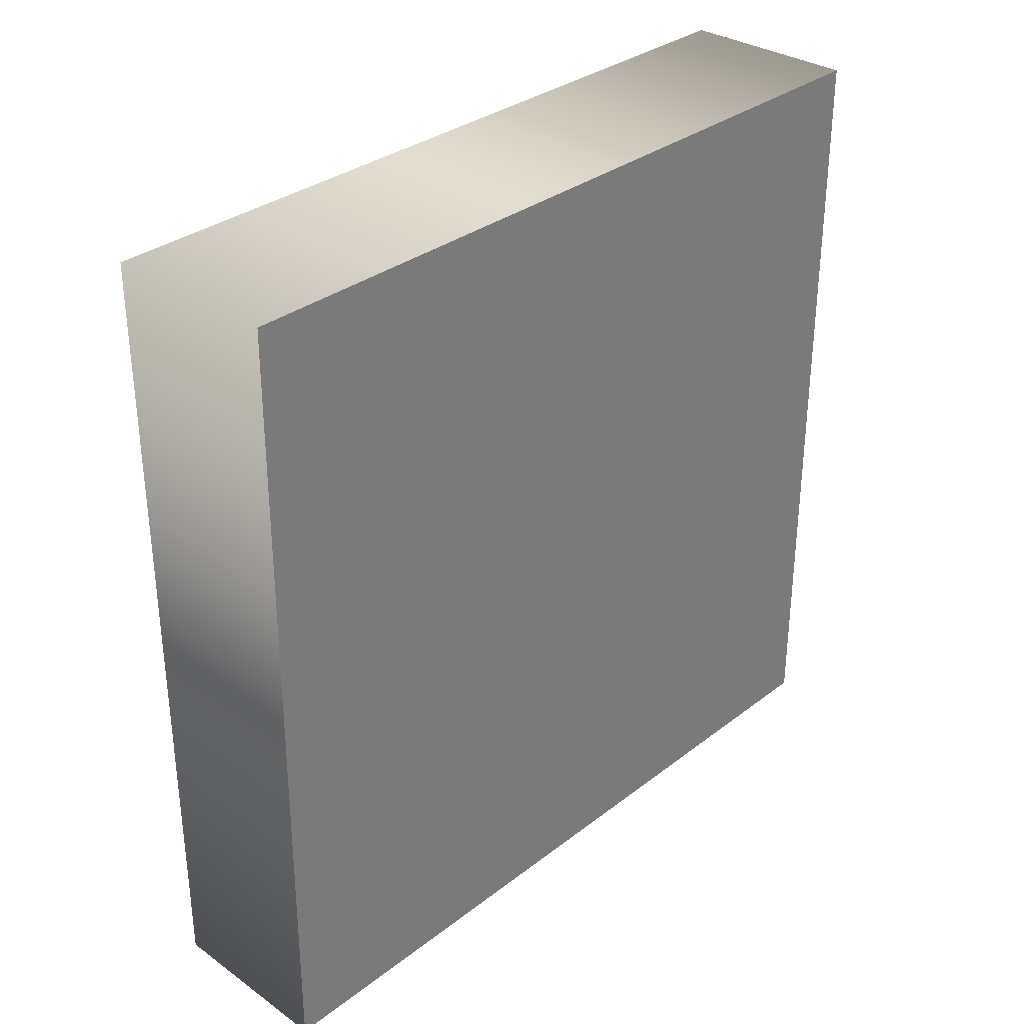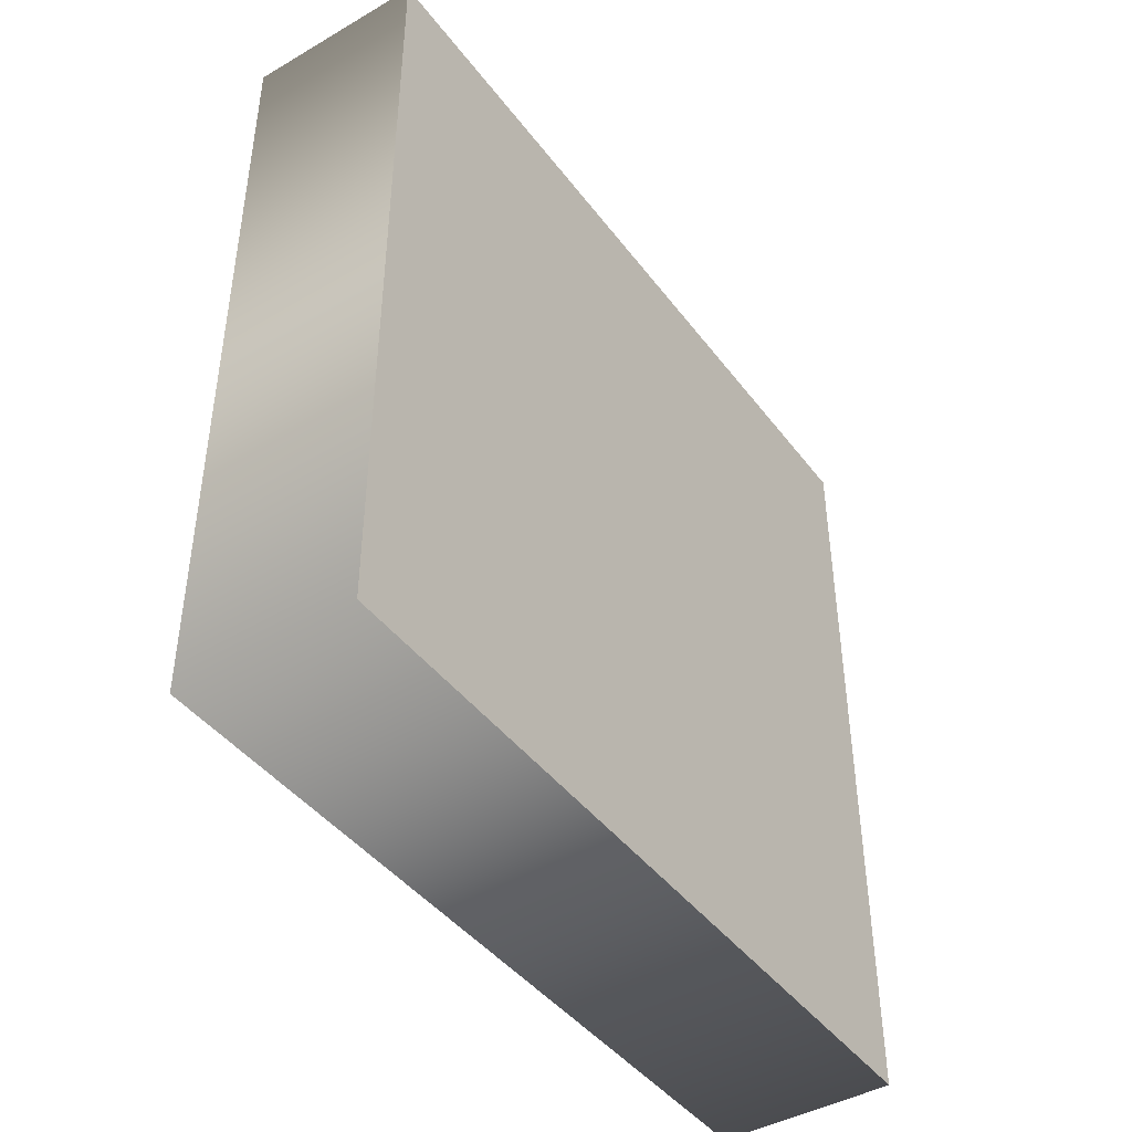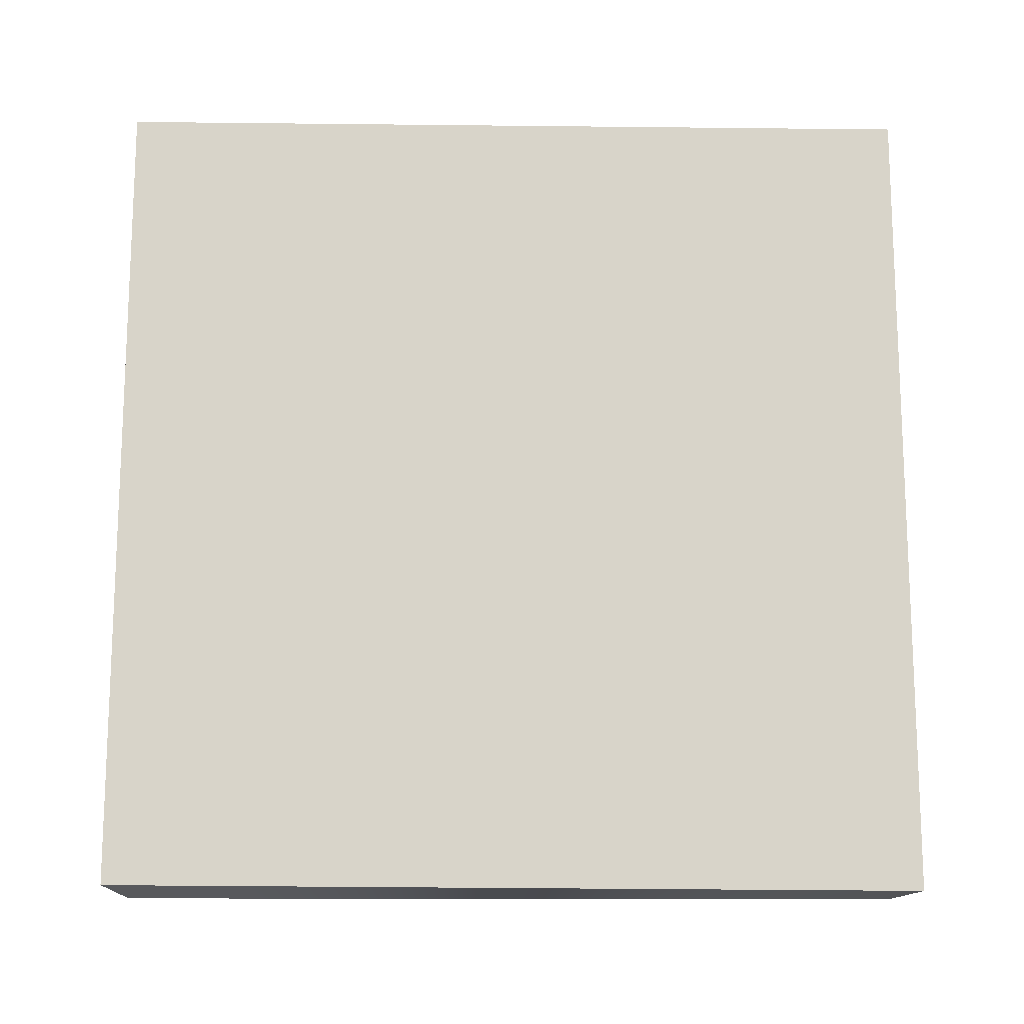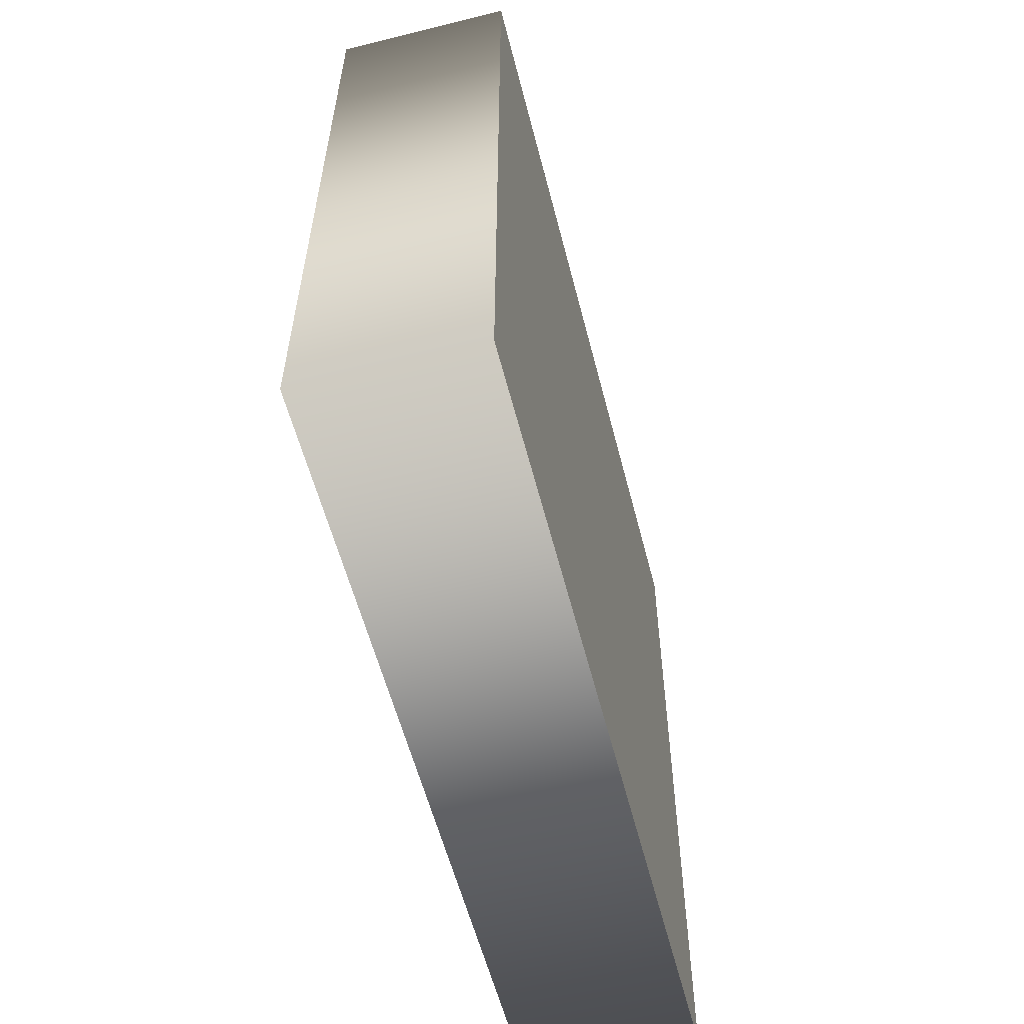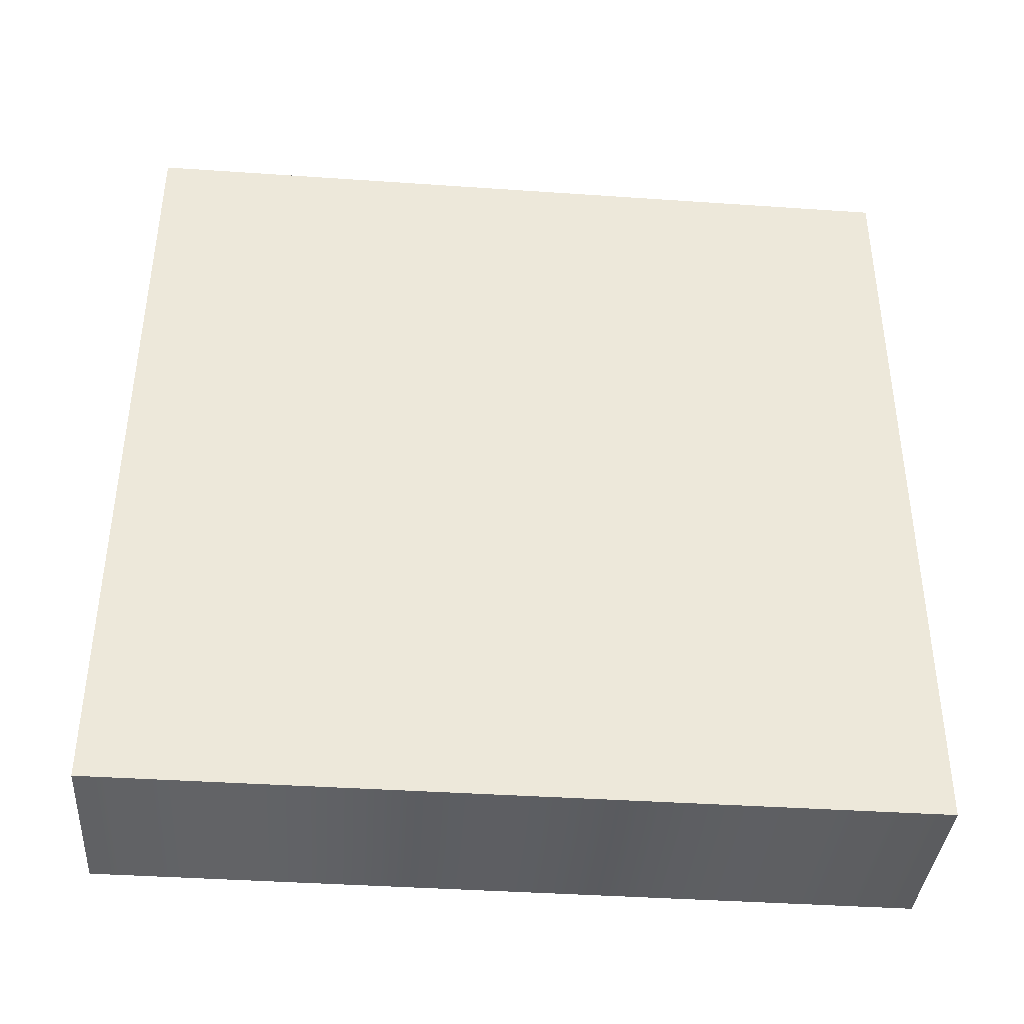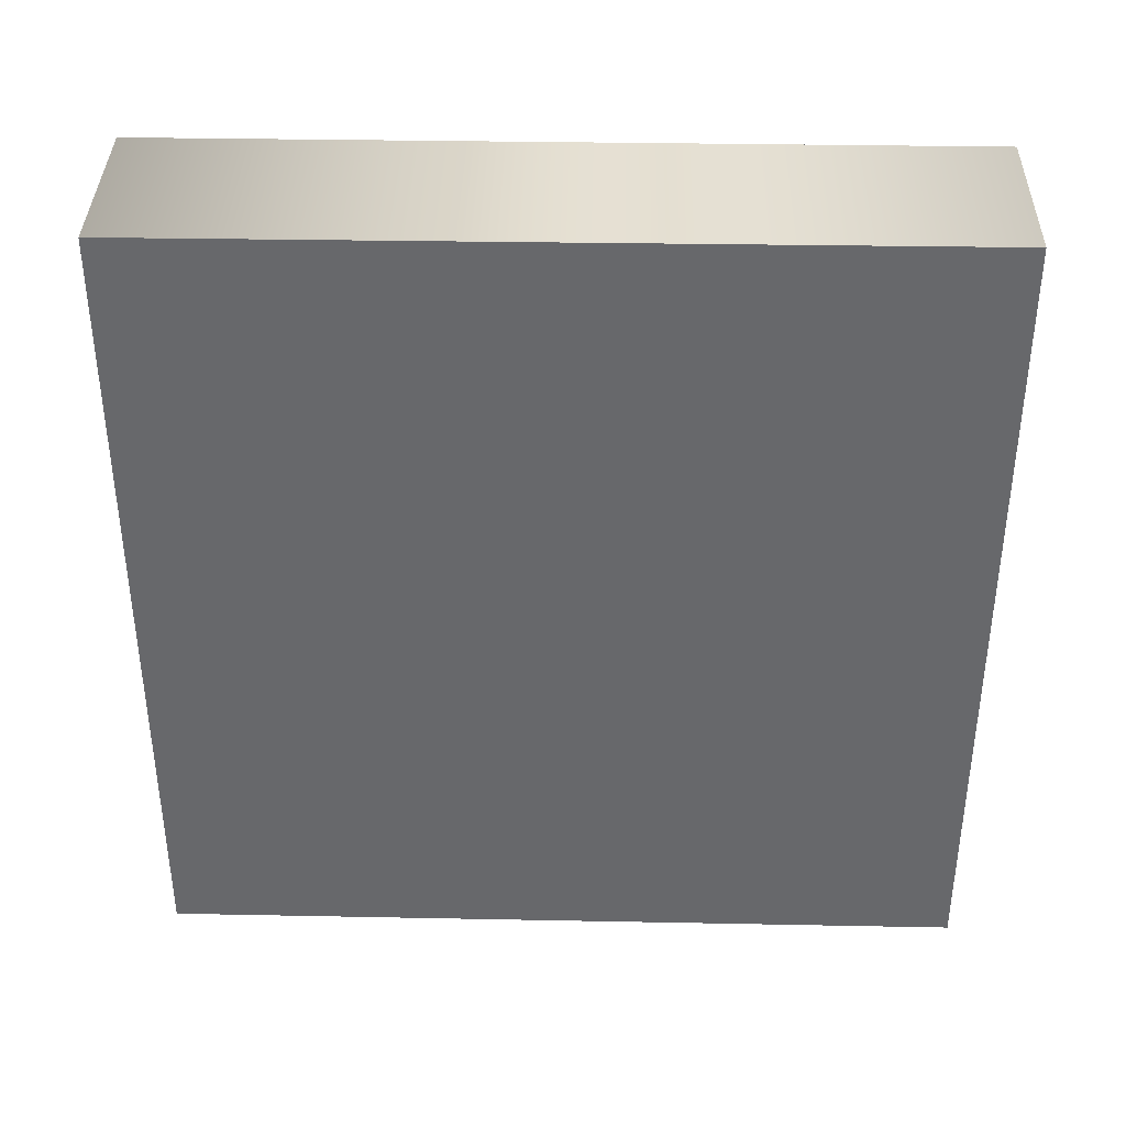
<metadata>
{"format":"obj","ext":"obj","renderer":"f3d","projection":"perspective","resolution":1024,"background":"white","views":[{"elev":32.4,"azim":43.0,"up":"+Z"},{"elev":-43.7,"azim":-145.8,"up":"+Y"},{"elev":-14.5,"azim":88.6,"up":"+Y"},{"elev":-58.0,"azim":14.4,"up":"+Y"},{"elev":-38.8,"azim":84.9,"up":"+Z"},{"elev":37.3,"azim":91.2,"up":"+Y"}]}
</metadata>
<code>
v -2.422 14.21 23.67
v -2.366 14.21 -4.692
v 3.983 14.21 23.67
v -2.366 14.21 -4.692
v 4 14.21 -4.692
v 3.983 14.21 23.67
v -2.366 14.21 -4.692
v -2.4 -14.13 -4.692
v 4 14.21 -4.692
v -2.4 -14.13 -4.692
v 3.889 -14.28 -4.692
v 4 14.21 -4.692
v 3.889 -14.28 -4.692
v 3.912 -14.13 23.67
v 4 14.21 -4.692
v 3.912 -14.13 23.67
v 3.983 14.21 23.67
v 4 14.21 -4.692
v -2.422 14.21 23.67
v 3.983 14.21 23.67
v -2.409 -14.13 23.67
v 3.983 14.21 23.67
v 3.912 -14.13 23.67
v -2.409 -14.13 23.67
v -2.409 -14.13 23.67
v 3.912 -14.13 23.67
v -2.4 -14.13 -4.692
v 3.912 -14.13 23.67
v 3.889 -14.28 -4.692
v -2.4 -14.13 -4.692
v -2.366 14.21 -4.692
v -2.422 14.21 23.67
v -2.4 -14.13 -4.692
v -2.422 14.21 23.67
v -2.409 -14.13 23.67
v -2.4 -14.13 -4.692
g mtl_t6_wpn_claymore
f 3 2 1
f 6 5 4
f 9 8 7
f 12 11 10
f 15 14 13
f 18 17 16
f 21 20 19
f 24 23 22
f 27 26 25
f 30 29 28
f 33 32 31
f 36 35 34

</code>
